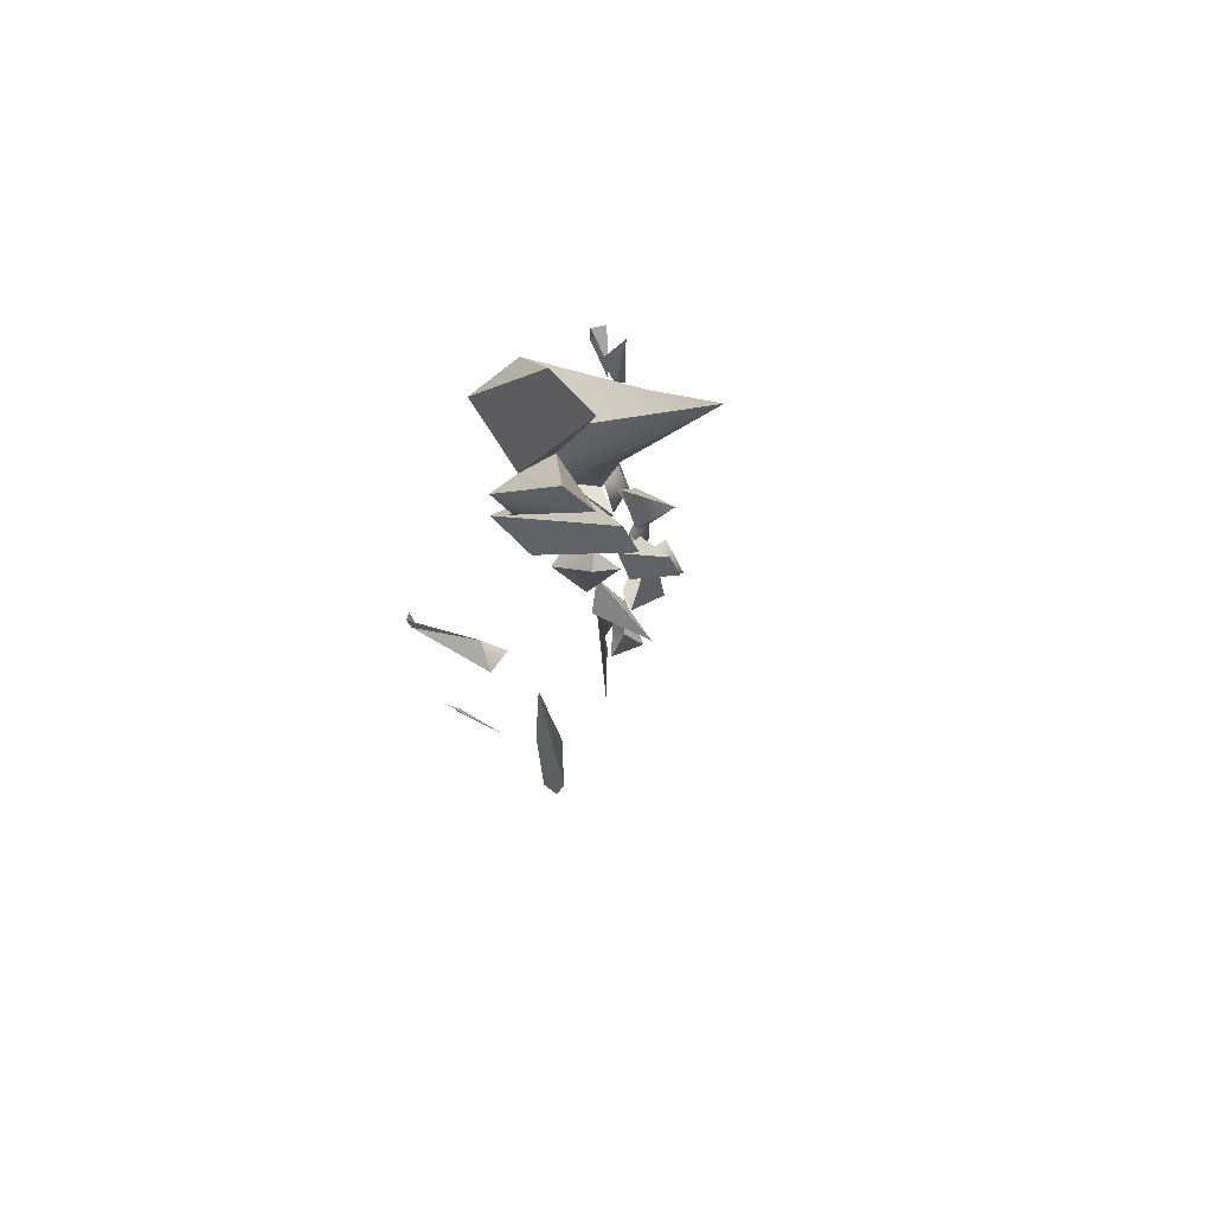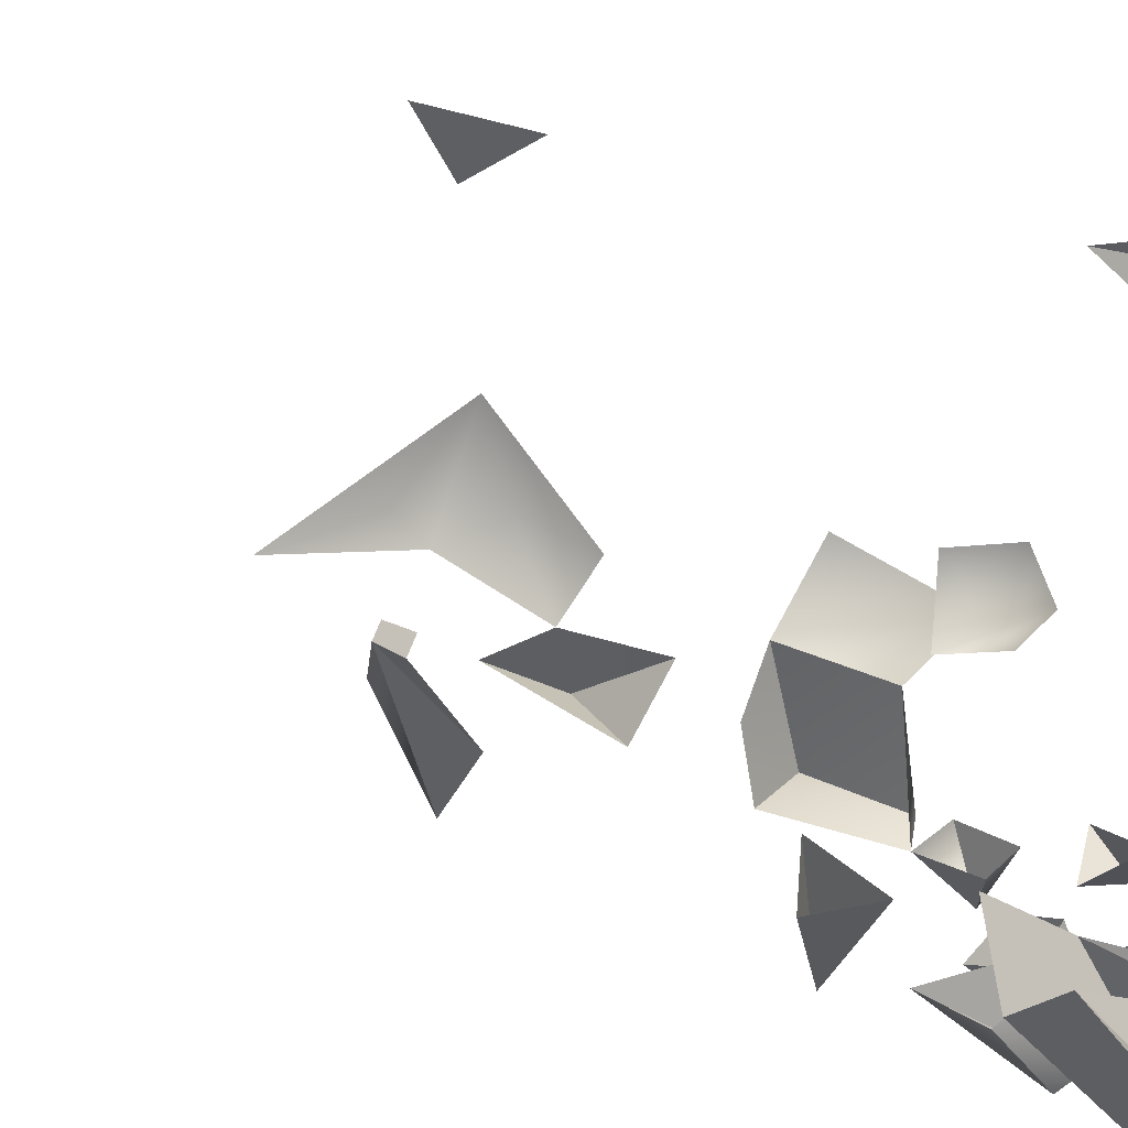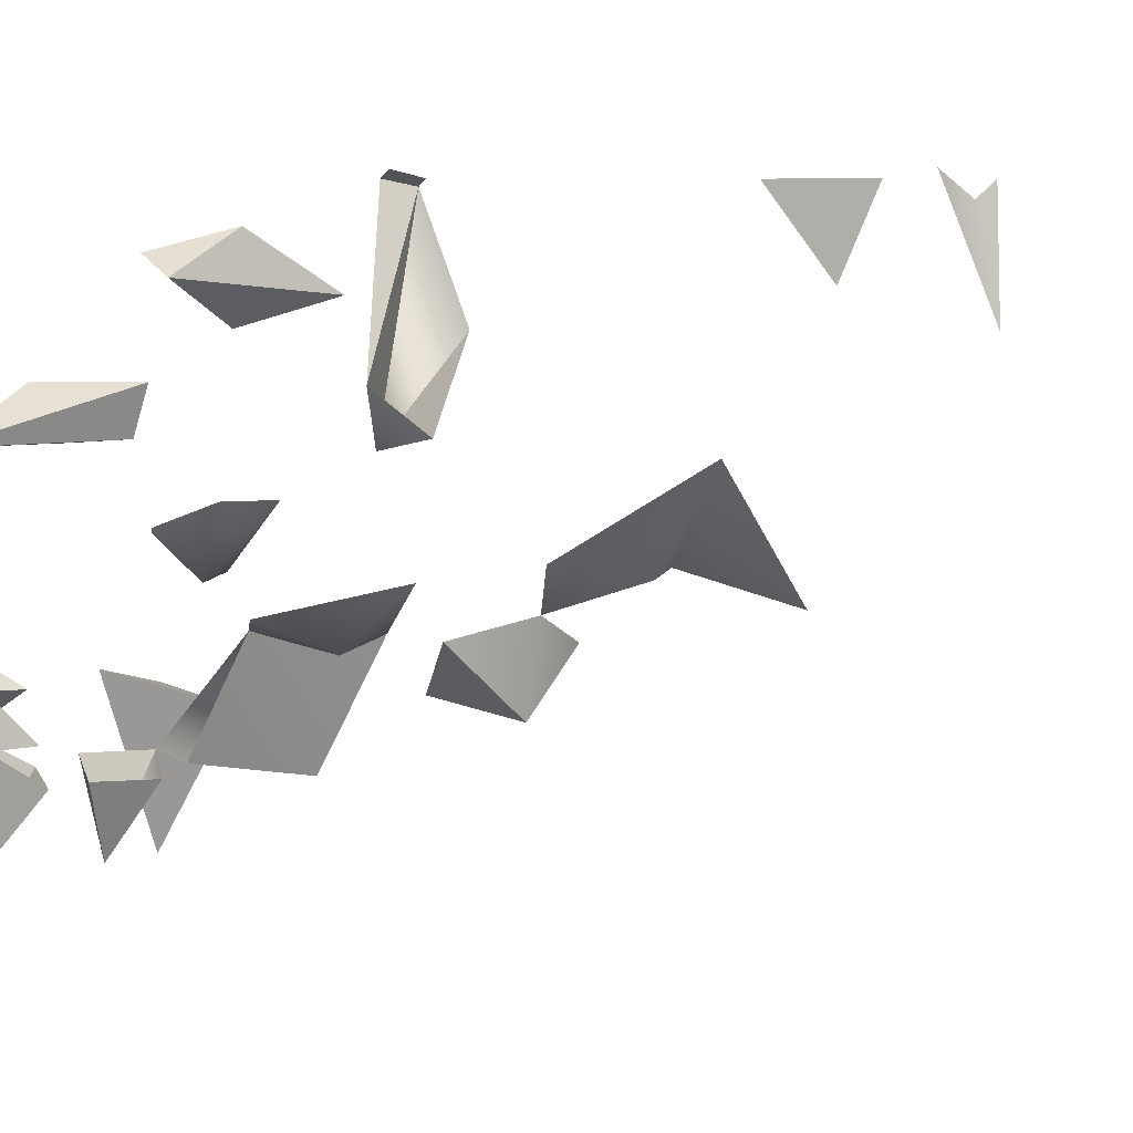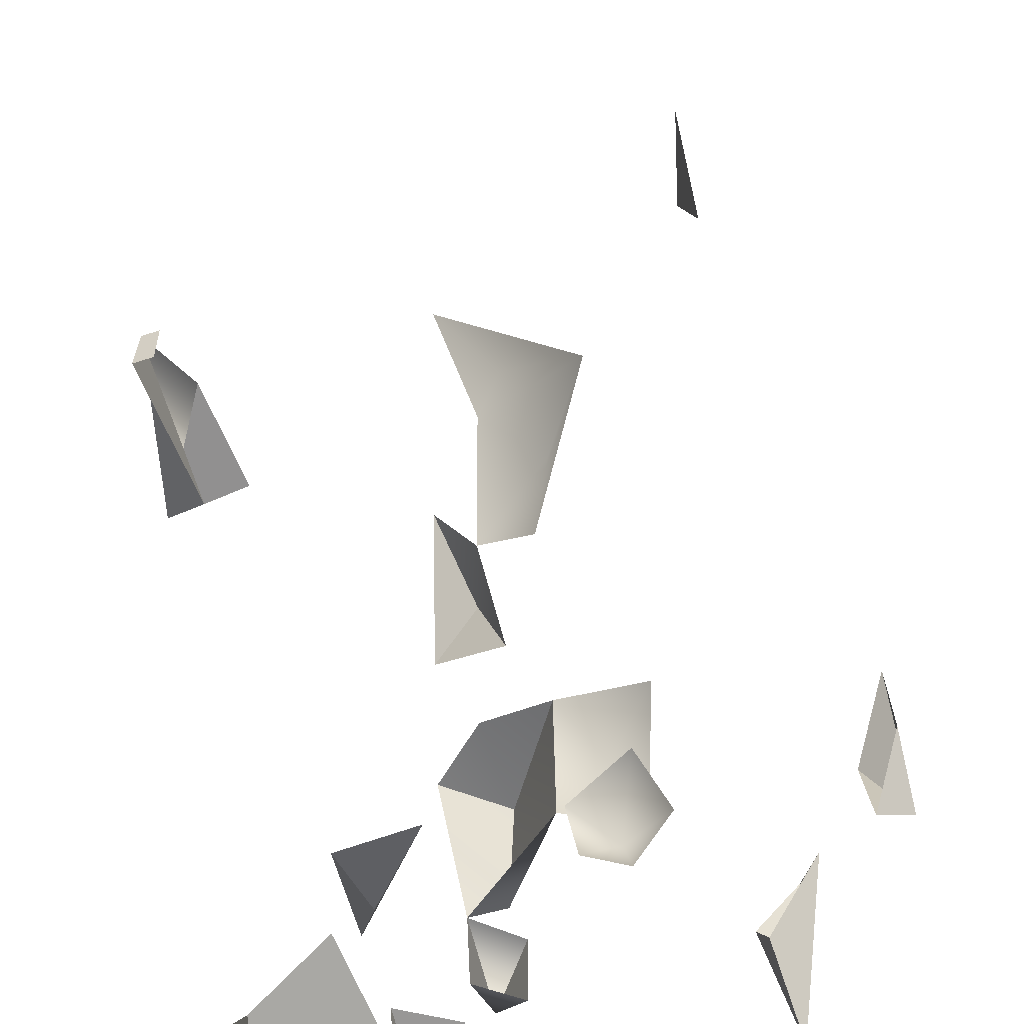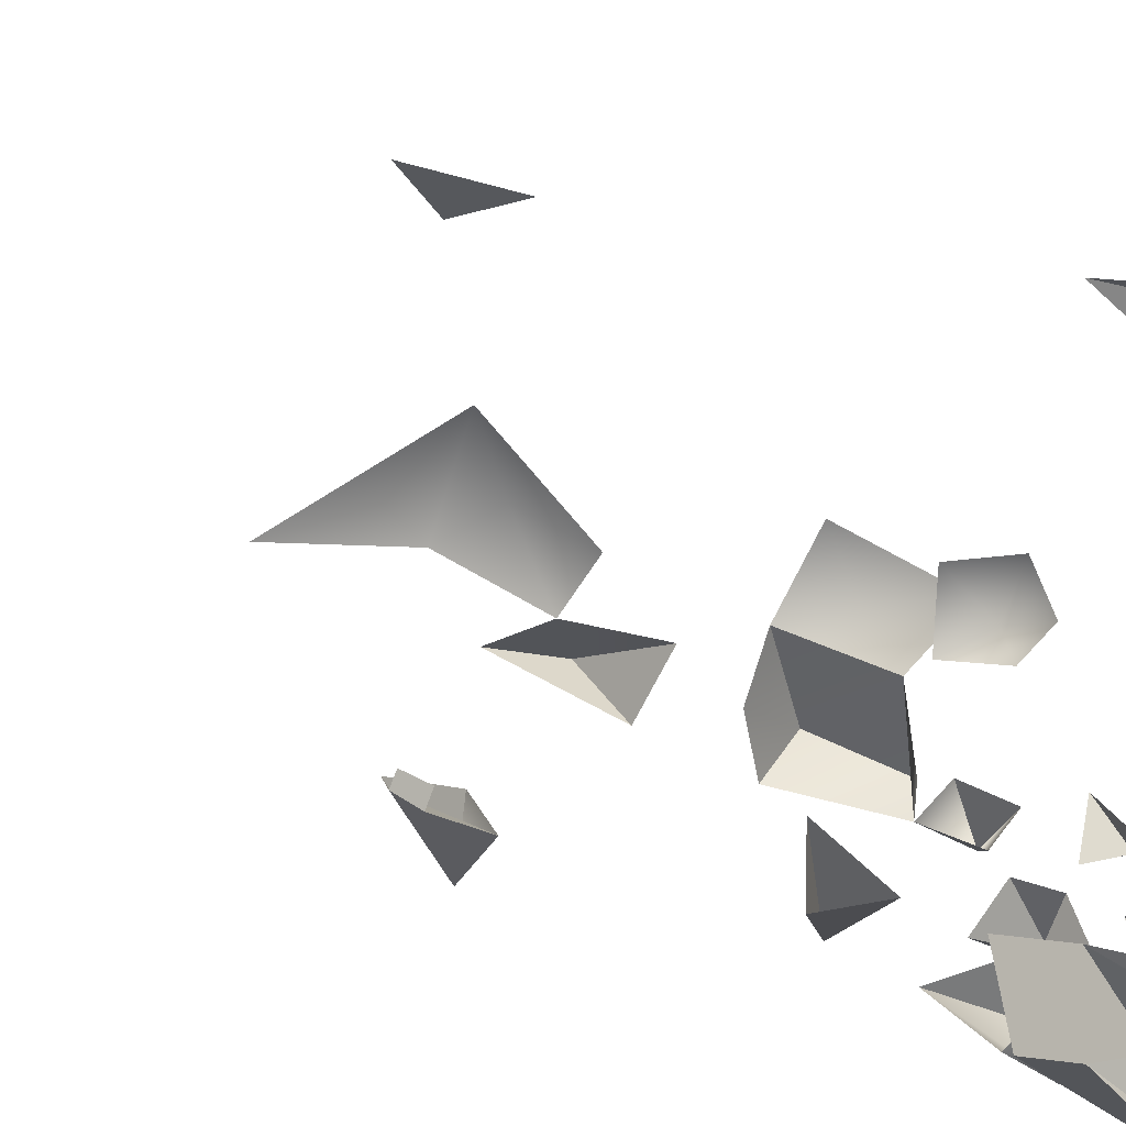
<metadata>
{"format":"obj","ext":"obj","renderer":"f3d","projection":"perspective","resolution":1024,"background":"white","views":[{"elev":59.4,"azim":-49.8,"up":"+Z"},{"elev":54.2,"azim":-63.1,"up":"+Y"},{"elev":7.3,"azim":66.2,"up":"+Y"},{"elev":58.5,"azim":-0.6,"up":"+Y"},{"elev":70.1,"azim":-65.6,"up":"+Y"}]}
</metadata>
<code>
g SeparateMesh_Monster_Durahan_Model_Monster_Durahan_Break_01_LOD2
v 0.02242 -0.2701 0.7031
v -0.005002 -0.1525 0.682
v 0.05152 -0.1475 0.6191
v 0.02827 -0.1984 0.5609
v 0.02242 -0.2701 0.7031
v 0.05152 -0.1475 0.6191
v -0.001388 -0.3844 1.176
v 0.002834 -0.1441 0.7638
v -0.05758 -0.1095 0.7761
v -0.001388 -0.3844 1.176
v -0.04537 -0.1058 0.9111
v 0.0568 -0.1666 0.9656
v -0.001388 -0.3844 1.176
v 0.0568 -0.1666 0.9656
v 0.002834 -0.1441 0.7638
v -0.01969 -0.2055 0.6078
v 0.02242 -0.2701 0.7031
v 0.02827 -0.1984 0.5609
v -0.01969 -0.2055 0.6078
v -0.005002 -0.1525 0.682
v 0.02242 -0.2701 0.7031
v -0.001388 -0.3844 1.176
v -0.05758 -0.1095 0.7761
v -0.04537 -0.1058 0.9111
v 0.002834 -0.1441 0.7638
v -0.06839 -0.06624 0.6968
v -0.04537 -0.1058 0.9111
v -0.06039 -0.0303 0.7581
v -0.212 0.01246 0.7446
v -0.1448 -0.005621 0.7583
v -0.1804 -0.1544 0.8984
v -0.1804 -0.1544 0.8984
v -0.06039 -0.0303 0.7581
v -0.1692 -0.2281 0.8686
v -0.06839 -0.06624 0.6968
v -0.177 0.05126 0.5874
v -0.177 0.05126 0.5874
v -0.195 -0.03268 0.6959
v -0.1692 -0.2281 0.8686
v -0.1692 -0.2281 0.8686
v -0.212 0.01246 0.7446
v -0.1804 -0.1544 0.8984
v 0.01704 0.1288 0.8587
v -0.06607 -0.02376 1.037
v -0.09777 0.1676 0.8104
v 0.002834 -0.1441 0.7638
v 0.07075 -0.0182 0.7039
v -0.01236 -0.1072 0.6582
v 0.002834 -0.1441 0.7638
v 0.0568 -0.1666 0.9656
v 0.01704 0.1288 0.8587
v -0.04537 -0.1058 0.9111
v -0.06607 -0.02376 1.037
v 0.01704 0.1288 0.8587
v 0.0568 -0.1666 0.9656
v -0.04537 -0.1058 0.9111
v -0.01236 -0.1072 0.6582
v -0.06839 -0.06624 0.6968
v 0.002834 -0.1441 0.7638
v -0.09094 -0.00738 0.4687
v -0.1667 -0.05036 0.5275
v -0.1306 -0.3036 0.7552
v -0.1306 -0.3036 0.7552
v -0.03973 -0.09688 0.5411
v -0.177 0.05126 0.5874
v -0.06839 -0.06624 0.6968
v -0.128 -0.2599 0.8015
v -0.01236 -0.1072 0.6582
v -0.05468 -0.1766 0.6699
v -0.06839 -0.06624 0.6968
v -0.06839 -0.06624 0.6968
v -0.05468 -0.1766 0.6699
v -0.03973 -0.09688 0.5411
v -0.03973 -0.09688 0.5411
v -0.05468 -0.1766 0.6699
v -0.01236 -0.1072 0.6582
v 0.04313 -0.1602 0.5084
v 0.07689 -0.1746 0.5479
v 0.1098 -0.1659 0.4913
v 0.07689 -0.1746 0.5479
v 0.057 -0.08257 0.5635
v 0.1098 -0.1659 0.4913
v 0.002105 -0.1793 0.2263
v 0.0743 -0.2132 0.2353
v 0.04193 -0.1219 0.1921
v 0.0743 -0.2132 0.2353
v 0.1105 -0.09068 0.186
v -0 -0.1253 -0.03875
v 0.04154 -0.1855 0.02964
v 0.04094 -0.0932 0.0156
v 0.04154 -0.1855 0.02964
v 0.06762 -0.107 0.1176
v -0 -0.1626 0.1057
v 0.04154 -0.1855 0.02964
v -0 -0.1253 -0.03875
v 0.112 -0.08101 0.3097
v 0.06832 -0.1956 0.3488
v 0.02913 -0.1888 0.3621
v 0.002105 -0.1793 0.2263
v 0.06832 -0.1956 0.3488
v 0.0743 -0.2132 0.2353
v 0.112 -0.08101 0.3097
v 0.1622 -0.0986 0.2493
v 0.1105 -0.09068 0.186
v 0.1105 -0.09068 0.186
v 0.201 -0.03651 0.1967
v 0.1957 -0.0594 0.3401
v 0.112 -0.08101 0.3097
v -0.156 -0.0935 0.5154
v -0.1357 -0.188 0.5687
v -0.1156 -0.154 0.4263
v 0.002105 -0.1793 0.2263
v 0.02913 -0.1888 0.3621
v 0.06832 -0.1956 0.3488
v 0.07689 -0.1746 0.5479
v 0.04313 -0.1602 0.5084
v 0.057 -0.08257 0.5635
v -0.1357 -0.188 0.5687
v -0.156 -0.0935 0.5154
v -0.1052 -0.1653 0.5924
v -0.08472 -0.2194 0.5491
v -0.1357 -0.188 0.5687
v -0.1052 -0.1653 0.5924
v -0.1156 -0.154 0.4263
v -0.08472 -0.2194 0.5491
v -0.06563 -0.1457 0.4823
v -0.1052 -0.1653 0.5924
v -0.156 -0.0935 0.5154
v -0.09219 -0.09047 0.5392
v -0.08472 -0.2194 0.5491
v -0.1156 -0.154 0.4263
v -0.1357 -0.188 0.5687
v -0.2073 0.08511 0.07629
v -0.2564 0.2574 0.005602
v -0.2631 0.2653 0.04
v 0.3194 0.1051 0.637
v 0.3349 0.1511 0.4746
v 0.3198 0.1055 0.4822
v 0.4121 0.2379 0.4858
v 0.3769 0.2547 0.495
v 0.397 0.2743 0.4198
v 0.4121 0.2379 0.4858
v 0.397 0.2743 0.4198
v 0.3915 0.218 0.3334
v 0.3683 0.1929 0.4173
v 0.3769 0.2547 0.495
v 0.4121 0.2379 0.4858
v 0.3683 0.1929 0.4173
v 0.4121 0.2379 0.4858
v 0.3915 0.218 0.3334
v 0.2801 0.1004 0.5254
v 0.2888 0.1504 0.5566
v 0.3194 0.1051 0.637
v 0.07492 0.2059 -0.9737
v 0.1107 0.188 -0.9704
v 0.126 0.2355 -0.8168
v 0.04553 0.158 -1.163
v 0.05996 0.1428 -1.156
v 0.07492 0.2059 -0.9737
v 0.1107 0.188 -0.9704
v 0.08232 0.1159 -0.8897
v 0.126 0.2355 -0.8168
v 0.1107 0.188 -0.9704
v 0.03695 0.07349 -1.042
v 0.05996 0.1428 -1.156
v 0.03646 0.101 -1.136
v 0.03695 0.07349 -1.042
v -0.2447 0.02161 0.05235
v -0.2132 0.1308 -0.02577
v -0.2564 0.2574 0.005602
v -0.2447 0.02161 0.05235
v -0.2564 0.2574 0.005602
v -0.2073 0.08511 0.07629
v -0.2132 0.1308 -0.02577
v -0.2447 0.02161 0.05235
v -0.1689 0.03948 0.02865
v -0.1689 0.03948 0.02865
v -0.2447 0.02161 0.05235
v -0.2073 0.08511 0.07629
v 0.2254 0.2863 -0.2161
v 0.2286 0.1973 -0.1723
v 0.2429 0.2895 -0.09391
v 0.04553 0.158 -1.163
v 0.07492 0.2059 -0.9737
v 0.03695 0.07349 -1.042
v 0.05996 0.1428 -1.156
v 0.04553 0.158 -1.163
v 0.03646 0.101 -1.136
v 0.126 0.2355 -0.8168
v 0.03695 0.07349 -1.042
v 0.07492 0.2059 -0.9737
v 0.04553 0.158 -1.163
v 0.03695 0.07349 -1.042
v 0.03646 0.101 -1.136
v -0.007497 -0.2855 0.5681
v -0.03969 -0.1741 0.5078
v 0.02234 -0.1827 0.5078
v -0.07195 -0.2965 0.3254
v -0.05579 -0.131 0.3825
v -0.01188 -0.1631 0.2771
v -0.09694 -0.1516 0.3126
v -0.05579 -0.131 0.3825
v -0.07195 -0.2965 0.3254
v -0.09694 -0.1516 0.3126
v -0.07195 -0.2965 0.3254
v -0.01188 -0.1631 0.2771
v 0.05501 -0.2774 0.4176
v 0.08473 -0.2029 0.441
v 0.08533 -0.2045 0.377
v 0.02913 -0.1888 0.3621
v 0.05501 -0.2774 0.4176
v 0.08533 -0.2045 0.377
v -0.006689 -0.3131 0.5264
v 0.02621 -0.217 0.4558
v -0.04198 -0.209 0.4445
v 0.02913 -0.1888 0.3621
v 0.0313 -0.1871 0.4311
v 0.05501 -0.2774 0.4176
v 0.05501 -0.2774 0.4176
v 0.0313 -0.1871 0.4311
v 0.08473 -0.2029 0.441
v 0.06762 -0.107 0.1176
v 0.04154 -0.1855 0.02964
v -0 -0.1626 0.1057
v 0.3349 0.1511 0.4746
v 0.3194 0.1051 0.637
v 0.2888 0.1504 0.5566
v 0.3194 0.1051 0.637
v 0.3198 0.1055 0.4822
v 0.2801 0.1004 0.5254
v -0.06607 -0.02376 1.037
v -0.04537 -0.1058 0.9111
v -0.1156 -0.1845 1.08
v -0.128 -0.2599 0.8015
v -0.1306 -0.3036 0.7552
v -0.1667 -0.05036 0.5275
v -0.177 0.05126 0.5874
v -0.1692 -0.2281 0.8686
v -0.1804 -0.1544 0.8984
v -0.06039 -0.0303 0.7581
v -0.06839 -0.06624 0.6968
v -0.1448 -0.005621 0.7583
v -0.09777 0.1676 0.8104
v -0.06607 -0.02376 1.037
v -0.1156 -0.1845 1.08
v -0.1448 -0.005621 0.7583
v -0.1156 -0.1845 1.08
v -0.04537 -0.1058 0.9111
v -0.06039 -0.0303 0.7581
v -0.06839 -0.06624 0.6968
v -0.03973 -0.09688 0.5411
v -0.1306 -0.3036 0.7552
v -0.128 -0.2599 0.8015
v 0.1105 -0.09068 0.186
v 0.0743 -0.2132 0.2353
v 0.112 -0.08101 0.3097
v 0.06832 -0.1956 0.3488
v -0.08472 -0.2194 0.5491
v -0.1052 -0.1653 0.5924
v -0.09219 -0.09047 0.5392
v -0.06563 -0.1457 0.4823
v -0.1625 0.2566 -0.5315
v -0.1599 0.2385 -0.5073
v -0.1388 0.1174 -0.5235
v -0.1841 0.2675 -0.4806
v -0.2564 0.2574 0.005602
v -0.2394 0.2658 0.00528
v -0.2432 0.2749 0.03951
v -0.2631 0.2653 0.04
v -0.04198 -0.209 0.4445
v -0.03969 -0.1741 0.5078
v -0.007497 -0.2855 0.5681
v -0.006689 -0.3131 0.5264
v 0.02234 -0.1827 0.5078
v 0.02621 -0.217 0.4558
v -0.006689 -0.3131 0.5264
v -0.007497 -0.2855 0.5681
v 0.178 0.01723 0.4172
v 0.1706 -0.0309 0.3711
v 0.1302 0.006572 0.4001
v 0.2153 0.04028 0.3728
v 0.1188 -0.0298 0.3305
v 0.1788 0.03474 0.3065
v 0.1089 -0.05856 -0.06098
v 0.04276 -0.05804 -0.1068
v 0.04094 -0.0932 0.0156
v 0.09563 -0.04215 0.03429
v 0.1422 0.04676 -0.1071
v 0.06403 -0.05896 -0.159
v -0 -0.1091 -0.2593
g SeparateMesh_Monster_Durahan_Model_Monster_Durahan_Break_01_LOD2_0
f 3 2 1
f 6 5 4
f 9 8 7
f 12 11 10
f 15 14 13
f 18 17 16
f 21 20 19
f 24 23 22
f 26 25 23
f 26 23 27
f 28 26 27
f 31 30 29
f 33 30 32
f 36 35 34
f 39 38 37
f 41 38 40
f 42 41 40
f 45 44 43
f 48 47 46
f 47 50 49
f 53 52 51
f 56 55 54
f 59 58 57
f 62 61 60
f 64 63 60
f 67 66 65
f 70 69 68
f 73 72 71
f 76 75 74
f 79 78 77
f 82 81 80
f 85 84 83
f 87 86 85
f 90 89 88
f 92 91 90
f 95 94 93
f 98 97 96
f 101 100 99
f 104 103 102
f 106 103 105
f 103 106 107
f 103 107 108
f 111 110 109
f 114 113 112
f 117 116 115
f 120 119 118
f 123 122 121
f 126 125 124
f 129 128 127
f 132 131 130
f 135 134 133
f 138 137 136
f 141 140 139
f 144 143 142
f 147 146 145
f 150 149 148
f 153 152 151
f 156 155 154
f 155 158 157
f 159 155 157
f 162 161 160
f 161 164 163
f 163 164 165
f 167 166 165
f 170 169 168
f 173 172 171
f 176 175 174
f 179 178 177
f 182 181 180
f 185 184 183
f 188 187 186
f 191 190 189
f 194 193 192
f 197 196 195
f 200 199 198
f 203 202 201
f 206 205 204
f 209 208 207
f 212 211 210
f 215 214 213
f 218 217 216
f 221 220 219
f 224 223 222
f 227 226 225
f 230 229 228
f 233 232 231
f 236 235 234
f 237 236 234
f 240 239 238
f 241 240 238
f 244 243 242
f 245 244 242
f 248 247 246
f 249 248 246
f 252 251 250
f 253 252 250
f 256 255 254
f 257 255 256
f 260 259 258
f 261 260 258
f 264 263 262
f 265 263 264
f 268 267 266
f 269 268 266
f 272 271 270
f 273 272 270
f 276 275 274
f 277 276 274
f 280 279 278
f 278 279 281
f 280 282 279
f 279 283 281
f 279 282 283
f 286 285 284
f 284 287 286
f 284 288 287
f 284 285 288
f 285 289 288
f 289 290 288
f 285 290 289

</code>
